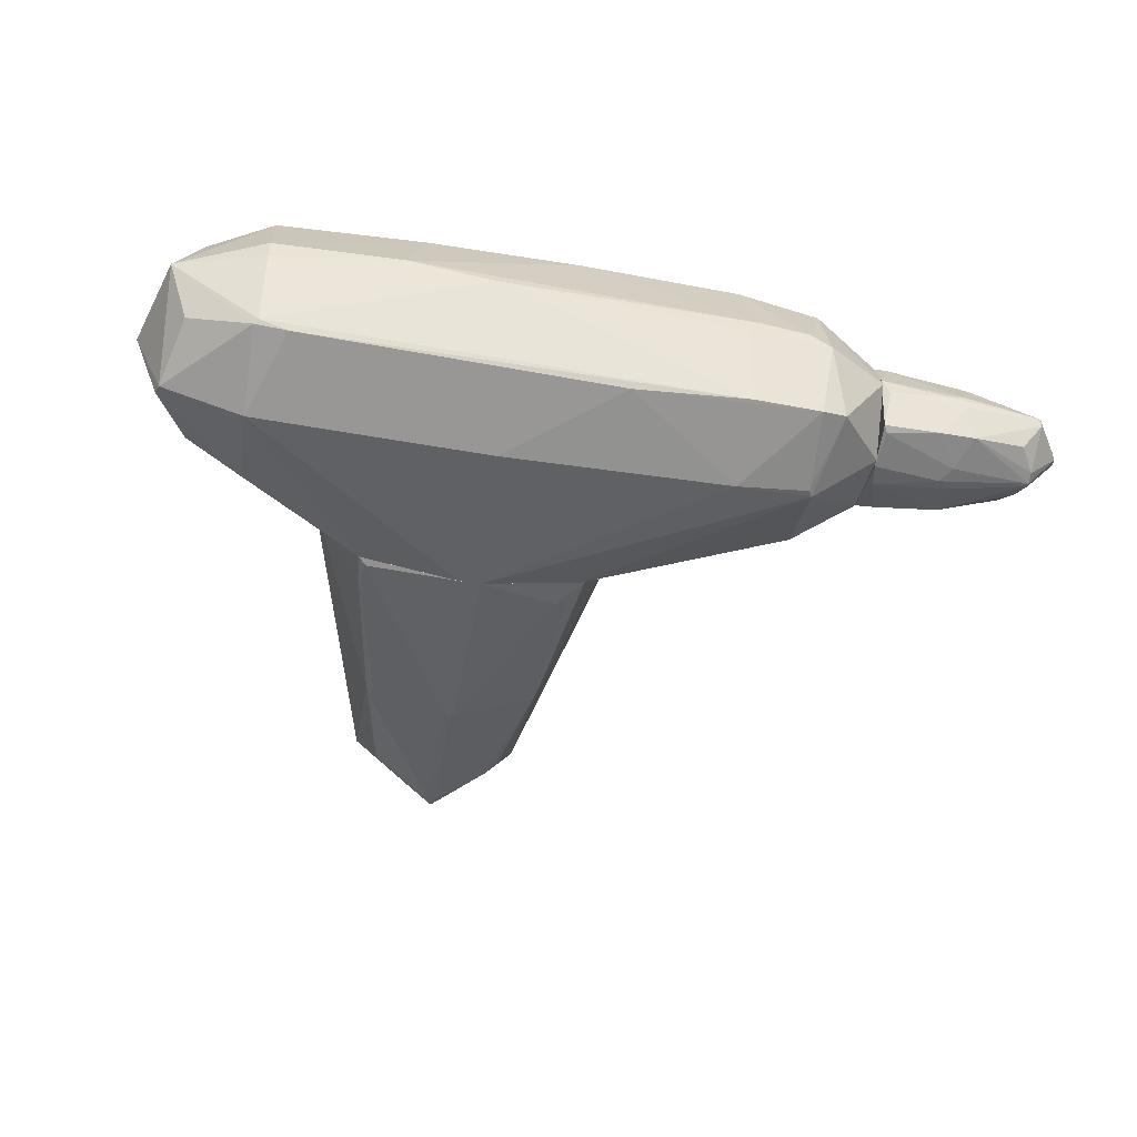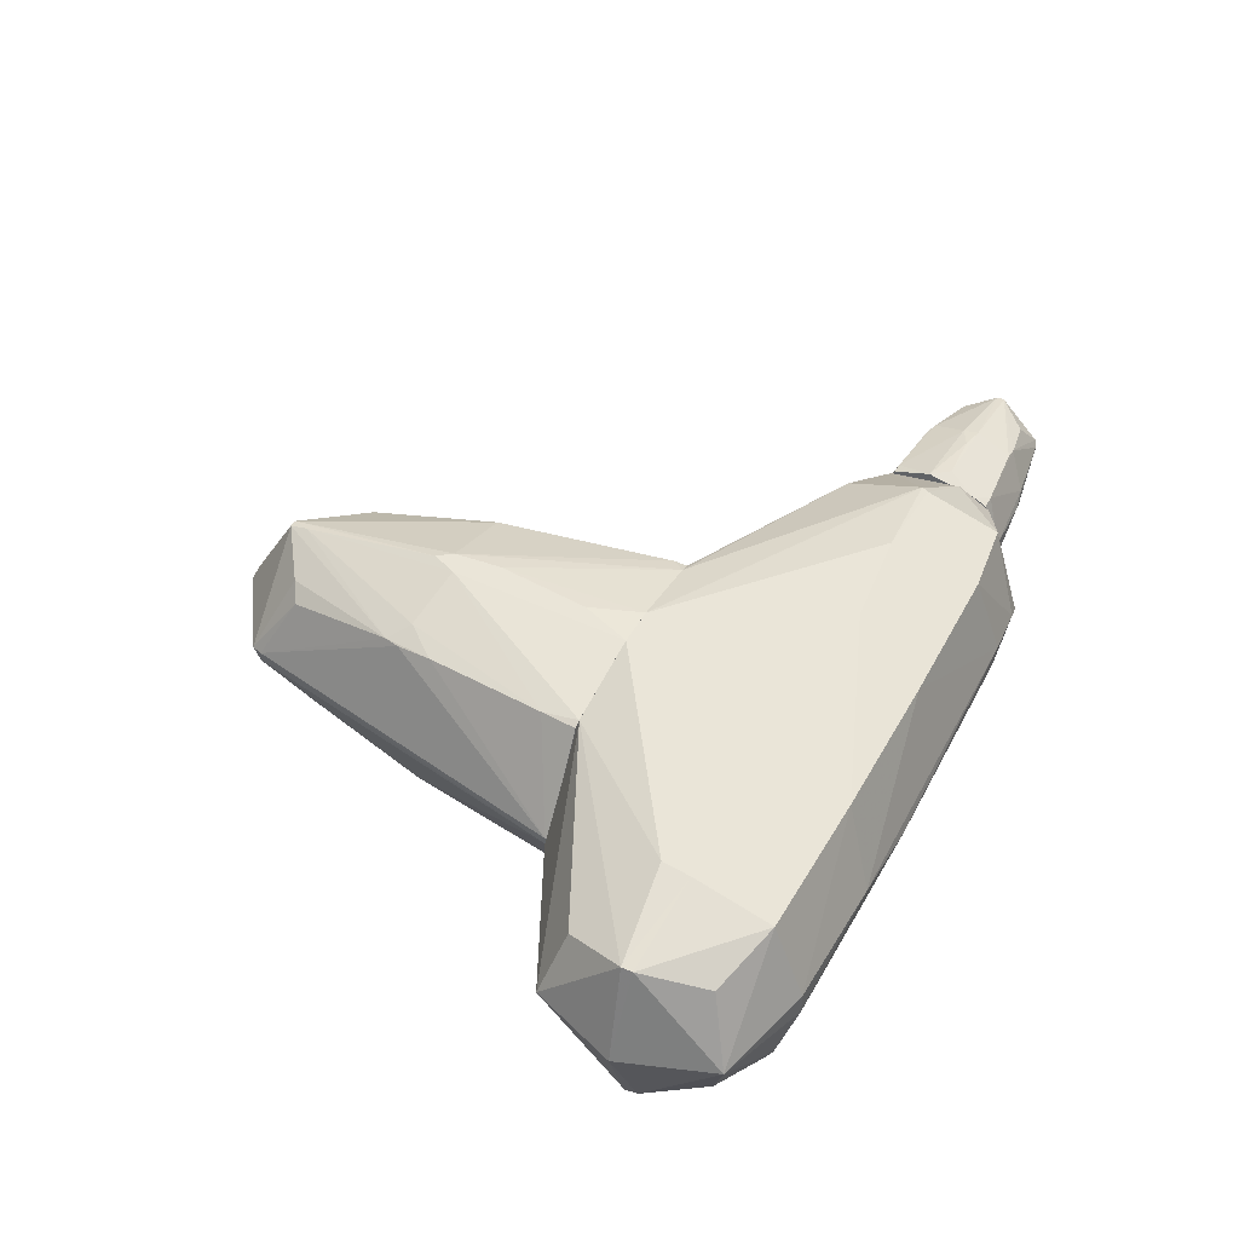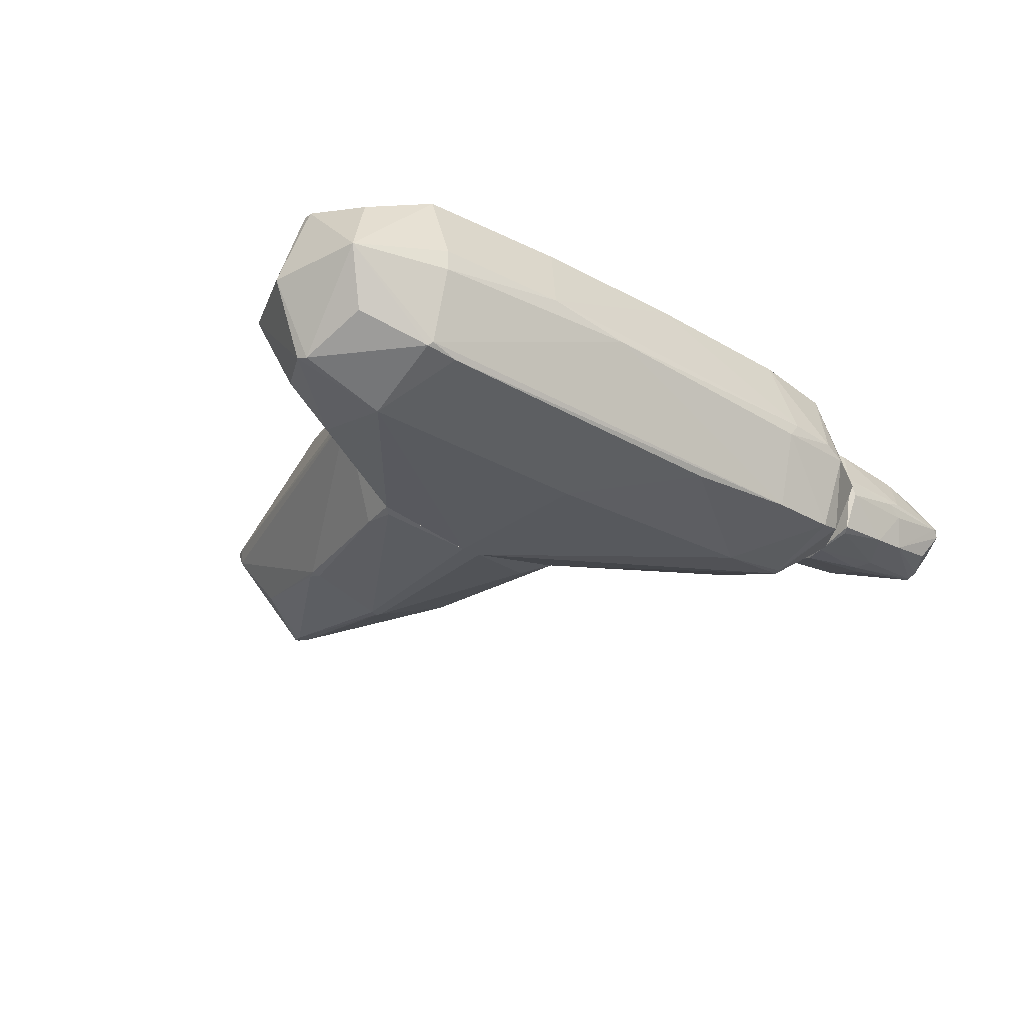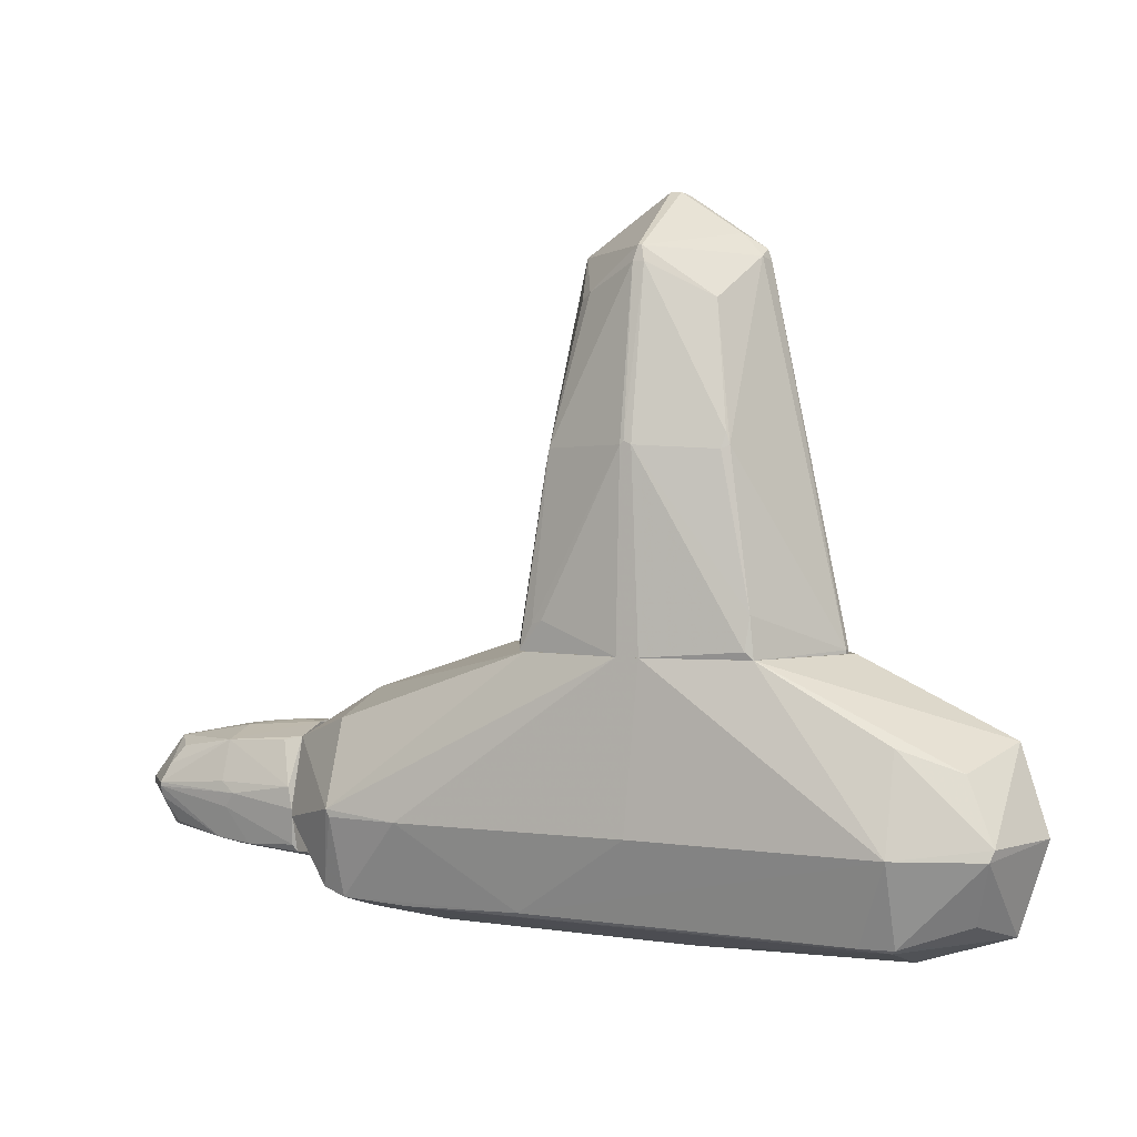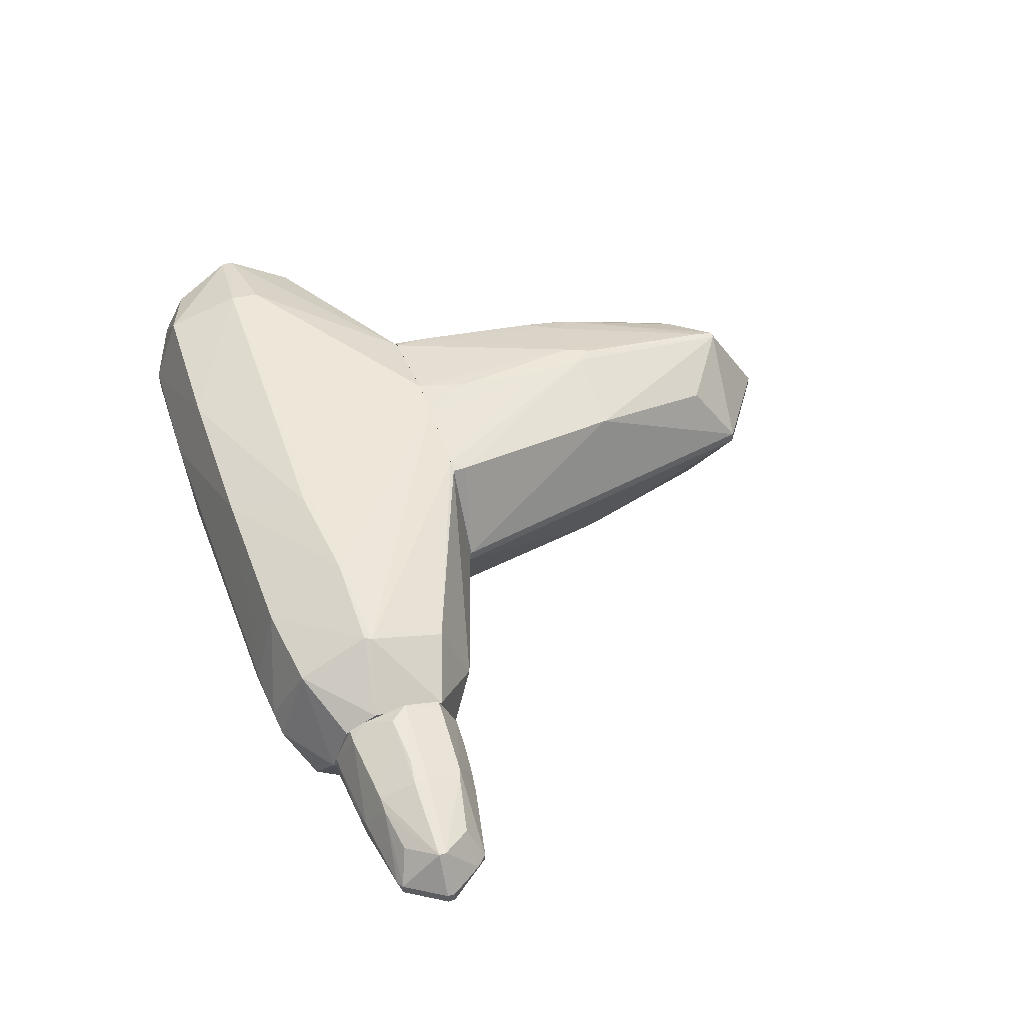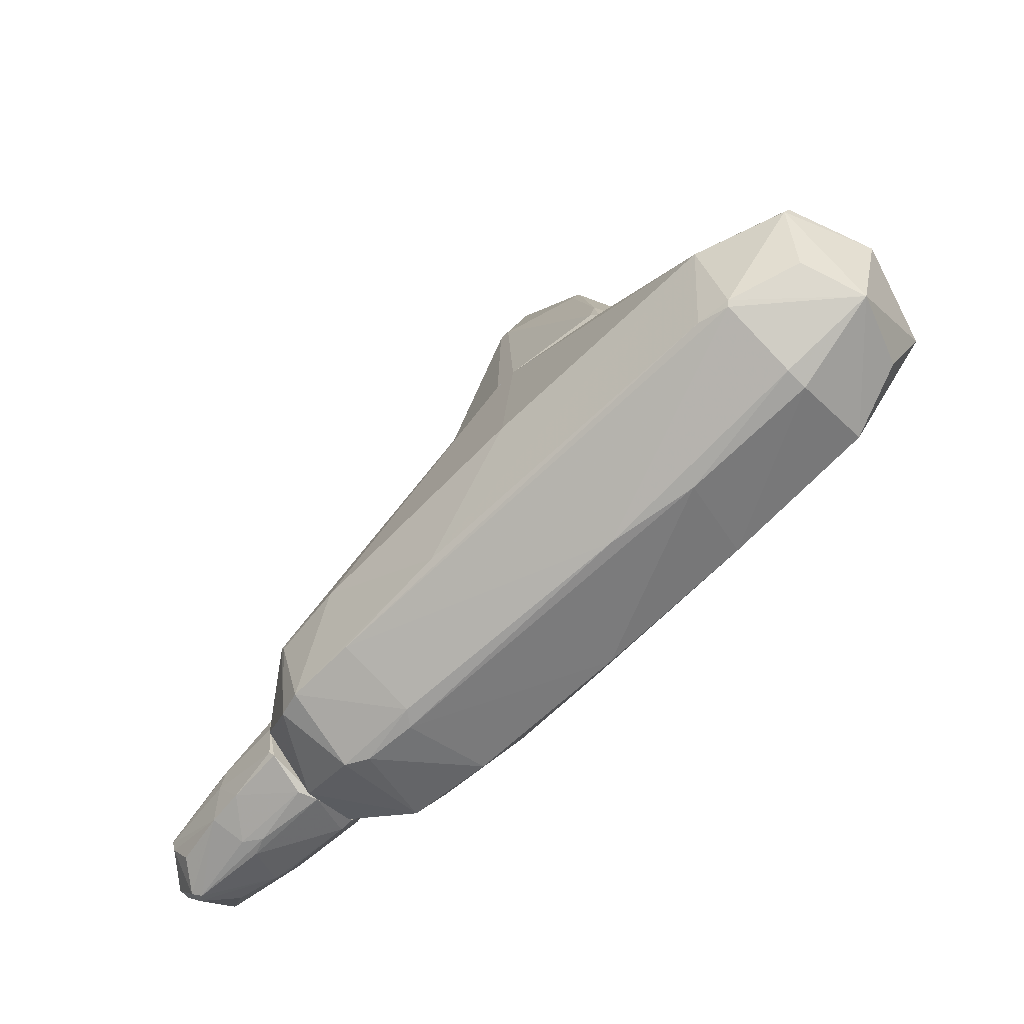
<metadata>
{"format":"obj","ext":"obj","renderer":"f3d","projection":"perspective","resolution":1024,"background":"white","views":[{"elev":-48.5,"azim":-9.2,"up":"+Z"},{"elev":44.8,"azim":-62.9,"up":"+Z"},{"elev":-29.4,"azim":-37.4,"up":"+Z"},{"elev":3.1,"azim":-155.8,"up":"+Y"},{"elev":49.6,"azim":70.7,"up":"+Z"},{"elev":-71.5,"azim":-134.9,"up":"+Y"}]}
</metadata>
<code>
o convex_0
v 0.5389 0.4245 -0.8897
v -1.797 0.2036 -0.06889
v -1.797 0.2036 -0.005864
v -0.3765 3.865 -0.005864
v 0.6338 0.2036 0.878
v -0.9447 1.877 0.8466
v -1.071 1.94 -0.8267
v 0.4443 3.36 0.08858
v -0.3133 3.392 -0.7633
v -1.103 3.392 0.02555
v -0.3133 3.392 0.815
v -0.4396 0.2036 -1.048
v 1.044 0.2036 -0.03728
v -1.26 0.2036 0.8464
v -0.3451 2.003 1.036
v -1.324 0.2036 -0.8897
v 0.4443 1.877 0.8148
v 0.4443 1.814 -0.7635
v -0.3133 1.877 -1.048
v -1.103 2.034 0.7517
v -0.4711 0.2036 1.004
v 0.6652 0.2036 -0.8583
v -0.913 2.982 -0.6056
v 0.2549 2.982 -0.5423
v -0.9447 3.013 0.5624
v 0.2549 2.982 0.6255
v 0.4443 3.36 -0.005864
v 1.044 0.2352 0.05717
v -1.103 3.329 -0.1005
v -0.3765 3.392 0.815
v -1.292 0.5195 0.8148
v -0.1239 0.2036 1.004
v -0.2819 3.865 0.05717
v -1.292 0.551 -0.8897
v -0.2502 0.2036 -1.048
v -0.2502 1.877 1.036
v -0.3765 1.845 -1.048
v -0.4396 1.782 1.036
v -1.103 1.845 -0.8267
v -0.3765 3.265 -0.7949
v -1.134 3.297 0.02555
v -1.26 0.2667 -0.9213
v 0.6338 0.3298 0.878
v -0.2819 3.265 -0.7949
v -0.4396 3.834 0.05717
v -1.134 1.908 0.7517
v -1.797 0.2352 -0.06889
v -0.2819 3.865 -0.005864
v -0.2819 1.845 -1.048
v 1.044 0.2352 -0.03728
v 0.5389 0.2036 0.9096
v -1.797 0.2352 -0.005864
v -0.3451 3.392 -0.7633
v -0.3133 0.6457 1.036
v 0.1601 3.045 -0.6056
v 0.4443 0.4564 -0.9213
v -0.913 3.518 -0.03728
v -0.7868 3.108 0.6571
v -1.324 0.2036 0.8148
v -1.166 1.593 0.7834
v -0.2188 1.467 1.036
v -1.039 1.814 -0.8581
v -0.3765 3.234 0.8466
v 0.4758 1.656 -0.7635
f 27 50 64
f 3 2 5
f 5 2 12
f 5 12 13
f 3 5 14
f 12 2 16
f 14 5 21
f 13 12 22
f 1 18 22
f 8 11 26
f 17 8 26
f 11 17 26
f 18 24 27
f 5 13 28
f 8 17 28
f 27 8 28
f 21 5 32
f 11 8 33
f 8 27 33
f 30 11 33
f 12 19 35
f 22 12 35
f 11 15 36
f 17 11 36
f 19 12 37
f 14 21 38
f 31 14 38
f 6 31 38
f 36 15 38
f 23 7 39
f 29 23 39
f 7 23 40
f 37 7 40
f 19 37 40
f 25 10 41
f 20 25 41
f 10 29 41
f 12 16 42
f 16 34 42
f 37 12 42
f 34 37 42
f 5 28 43
f 28 17 43
f 17 36 43
f 40 9 44
f 19 40 44
f 10 30 45
f 33 4 45
f 30 33 45
f 20 41 46
f 2 3 47
f 16 2 47
f 34 16 47
f 29 39 47
f 39 34 47
f 41 29 47
f 9 4 48
f 27 9 48
f 4 33 48
f 33 27 48
f 18 1 49
f 35 19 49
f 44 18 49
f 19 44 49
f 13 22 50
f 28 13 50
f 27 28 50
f 32 5 51
f 5 43 51
f 43 36 51
f 46 41 52
f 47 3 52
f 41 47 52
f 4 9 53
f 23 29 53
f 9 40 53
f 40 23 53
f 21 32 54
f 38 21 54
f 36 38 54
f 24 18 55
f 9 27 55
f 27 24 55
f 18 44 55
f 44 9 55
f 1 22 56
f 22 35 56
f 49 1 56
f 35 49 56
f 29 10 57
f 45 4 57
f 10 45 57
f 4 53 57
f 53 29 57
f 10 25 58
f 25 20 58
f 30 10 58
f 20 30 58
f 3 14 59
f 14 31 59
f 52 3 59
f 31 52 59
f 6 20 60
f 31 6 60
f 20 46 60
f 52 31 60
f 46 52 60
f 32 51 61
f 51 36 61
f 54 32 61
f 36 54 61
f 7 37 62
f 37 34 62
f 39 7 62
f 34 39 62
f 15 11 63
f 20 6 63
f 11 30 63
f 30 20 63
f 6 38 63
f 38 15 63
f 22 18 64
f 18 27 64
f 50 22 64
o convex_1
v -2.365 -2.196 -0.03722
v 1.107 0.2033 0.02545
v 1.107 0.2033 -0.006083
v 2.938 -1.754 -0.06876
v -0.4394 0.2033 -1.048
v -2.334 -1.028 1.005
v 2.339 -1.217 0.9097
v 2.339 -1.217 -0.9845
v -3.123 -1.249 -0.7318
v -1.26 0.2033 0.8464
v 0.2862 -1.975 0.7832
v -3.155 -0.4283 0.05699
v 1.707 -1.944 -0.7949
v 2.939 -0.6494 -0.3845
v 0.539 0.2033 0.9095
v -2.934 -1.754 0.6255
v -2.397 -1.249 -0.9845
v 2.213 -2.133 -0.03742
v 2.939 -0.6811 0.436
v -2.397 -1.975 -0.7003
v -1.323 0.2033 -0.8897
v 0.6017 0.2033 -0.8897
v 2.402 -1.849 0.657
v -3.155 -1.123 0.7834
v -2.365 -1.944 0.8149
v -3.155 -1.944 0.02566
v 1.517 -1.217 1.004
v -0.1245 0.2033 1.004
v -0.3133 -1.217 -1.048
v -1.86 0.2033 -0.005882
v 2.402 -0.2389 0.02545
v 2.528 -1.849 -0.732
v -3.408 -1.154 -0.005882
v -0.4711 -2.228 -0.006083
v 2.37 -0.4286 -0.7003
v -2.902 -0.618 -0.574
v 2.939 -1.312 0.5309
v 2.37 -0.4916 0.6885
v 2.939 -1.312 -0.5742
v 1.707 -1.217 -1.048
v -2.934 -0.5863 0.5937
v -2.365 -1.28 1.005
v -2.365 -2.196 0.1518
v 0.6968 -1.912 -0.8265
v 1.675 -1.944 0.7201
v 2.37 -1.154 -0.9845
v -1.071 -1.975 0.8149
v -1.228 -2.228 0.1203
v -2.113 -1.975 -0.7318
v -2.397 -0.4283 -0.7634
v 2.37 -1.154 0.9097
v 1.77 -2.165 -0.006083
v 2.307 -1.912 -0.7949
v 1.675 -2.165 -0.132
v 2.402 -2.101 -0.132
v -2.965 -1.786 -0.4793
v 0.6334 -1.312 1.004
v -0.4711 0.2033 1.004
v 0.6334 0.2033 0.878
v -3.155 -1.154 -0.7003
v -3.155 -1.217 0.7834
v -0.25 0.2033 -1.048
v 2.938 -1.596 0.373
v -2.365 -2.007 -0.6688
f 113 77 128
f 66 67 69
f 66 69 74
f 66 74 79
f 73 81 84
f 74 69 85
f 69 81 85
f 69 67 86
f 70 74 88
f 89 80 90
f 79 74 92
f 70 91 92
f 81 69 93
f 76 74 94
f 74 85 94
f 85 76 94
f 67 66 95
f 83 78 95
f 86 67 95
f 88 76 97
f 73 90 97
f 95 78 99
f 86 95 99
f 76 85 100
f 78 83 101
f 71 87 101
f 83 95 102
f 68 96 103
f 101 68 103
f 78 101 103
f 93 69 104
f 74 76 105
f 88 74 105
f 76 88 105
f 70 88 106
f 91 70 106
f 90 65 107
f 89 90 107
f 81 93 108
f 93 104 108
f 87 71 109
f 82 87 109
f 71 91 109
f 91 75 109
f 96 72 110
f 99 78 110
f 86 99 110
f 78 103 110
f 103 96 110
f 72 104 110
f 106 89 111
f 89 107 111
f 111 107 112
f 65 98 112
f 107 65 112
f 75 111 112
f 84 81 113
f 108 77 113
f 81 108 113
f 85 81 114
f 100 85 114
f 91 71 115
f 79 92 115
f 92 91 115
f 71 101 115
f 101 83 115
f 102 79 115
f 83 102 115
f 82 109 116
f 109 75 116
f 112 98 116
f 75 112 116
f 72 96 117
f 104 72 117
f 77 108 117
f 108 104 117
f 98 77 118
f 82 116 118
f 116 98 118
f 77 117 118
f 118 117 119
f 68 87 119
f 87 82 119
f 96 68 119
f 117 96 119
f 82 118 119
f 73 84 120
f 90 73 120
f 84 90 120
f 75 91 121
f 91 106 121
f 111 75 121
f 106 111 121
f 74 70 122
f 70 92 122
f 92 74 122
f 66 79 123
f 95 66 123
f 79 102 123
f 102 95 123
f 81 73 124
f 73 97 124
f 97 76 124
f 76 100 124
f 114 81 124
f 100 114 124
f 80 89 125
f 90 80 125
f 88 97 125
f 97 90 125
f 106 88 125
f 89 106 125
f 69 86 126
f 104 69 126
f 86 110 126
f 110 104 126
f 87 68 127
f 68 101 127
f 101 87 127
f 65 90 128
f 90 84 128
f 77 98 128
f 98 65 128
f 84 113 128
o convex_2
v 2.939 -1.723 0.02562
v 3.192 -0.5546 0.05722
v 3.507 -0.5863 0.05722
v 2.971 -1.06 -0.5742
v 4.643 -1.186 -0.06895
v 2.939 -1.028 0.5625
v 4.423 -1.186 0.373
v 3.76 -1.565 -0.4163
v 4.296 -0.9651 -0.3531
v 4.359 -1.565 -0.005864
v 3.065 -1.565 0.4046
v 2.939 -0.6494 -0.3847
v 4.359 -0.7441 0.02562
v 2.939 -0.7125 0.4677
v 2.939 -1.628 -0.4794
v 4.359 -1.154 -0.4163
v 3.76 -0.7756 0.4046
v 3.665 -0.7125 -0.3847
v 3.507 -1.154 0.5309
v 3.823 -1.502 0.3414
v 3.539 -1.691 -0.03735
v 3.539 -1.154 -0.5426
v 4.233 -1.47 -0.3215
v 2.939 -0.5546 -0.06895
v 2.939 -1.438 0.4677
v 4.233 -0.8704 0.3098
v 4.359 -0.7441 -0.03735
v 4.423 -1.123 0.373
v 4.423 -1.533 0.02562
v 4.643 -1.123 0.02562
v 2.939 -1.249 -0.5742
v 3.665 -0.6178 -0.06895
v 3.665 -0.7441 0.4046
v 3.697 -1.06 0.4993
v 3.002 -1.723 -0.1321
v 4.423 -1.533 -0.06895
v 4.202 -1.438 0.2783
v 2.971 -1.565 -0.511
v 3.697 -1.659 0.02562
v 2.971 -0.5546 0.1204
v 4.643 -1.123 -0.06895
v 3.665 -1.06 -0.511
v 3.697 -1.659 -0.1321
v 3.065 -1.186 0.5625
v 3.697 -1.502 0.373
v 4.202 -0.8072 -0.2584
v 4.359 -1.249 -0.3847
v 3.634 -1.281 -0.511
v 3.097 -0.681 -0.4163
v 3.034 -0.7125 0.4677
v 3.728 -1.186 0.4993
v 4.643 -1.186 0.02562
v 4.359 -1.123 -0.4163
v 3.728 -0.6178 0.05722
v 2.939 -1.565 0.4046
v 4.454 -0.8388 0.02562
v 3.444 -1.596 -0.4478
f 166 176 185
f 129 134 140
f 140 134 142
f 129 140 143
f 140 142 152
f 146 140 152
f 134 129 153
f 154 145 156
f 148 138 157
f 156 135 158
f 140 132 159
f 143 140 159
f 132 150 159
f 130 131 160
f 152 130 160
f 146 152 160
f 155 146 160
f 154 141 161
f 145 154 161
f 134 147 162
f 156 145 162
f 129 143 163
f 149 129 163
f 138 136 164
f 136 151 164
f 133 157 164
f 157 138 164
f 135 148 165
f 157 135 165
f 148 157 165
f 143 159 166
f 139 129 167
f 138 148 167
f 148 139 167
f 149 138 167
f 129 149 167
f 131 130 168
f 130 152 168
f 152 142 168
f 161 131 168
f 133 144 169
f 137 155 169
f 158 133 169
f 132 146 170
f 150 132 170
f 136 138 171
f 138 149 171
f 149 163 171
f 147 134 172
f 134 153 172
f 153 139 172
f 148 135 173
f 139 148 173
f 172 139 173
f 137 146 174
f 155 137 174
f 146 155 174
f 136 144 175
f 144 133 175
f 151 136 175
f 133 164 175
f 164 151 175
f 144 136 176
f 150 144 176
f 159 150 176
f 166 159 176
f 132 140 177
f 140 146 177
f 146 132 177
f 142 134 178
f 145 161 178
f 134 162 178
f 162 145 178
f 168 142 178
f 161 168 178
f 135 156 179
f 162 147 179
f 156 162 179
f 147 172 179
f 173 135 179
f 172 173 179
f 157 133 180
f 135 157 180
f 133 158 180
f 158 135 180
f 146 137 181
f 144 150 181
f 137 169 181
f 169 144 181
f 170 146 181
f 150 170 181
f 141 155 182
f 160 131 182
f 155 160 182
f 131 161 182
f 161 141 182
f 129 139 183
f 153 129 183
f 139 153 183
f 141 154 184
f 155 141 184
f 154 156 184
f 156 158 184
f 169 155 184
f 158 169 184
f 163 143 185
f 143 166 185
f 136 171 185
f 171 163 185
f 176 136 185

</code>
